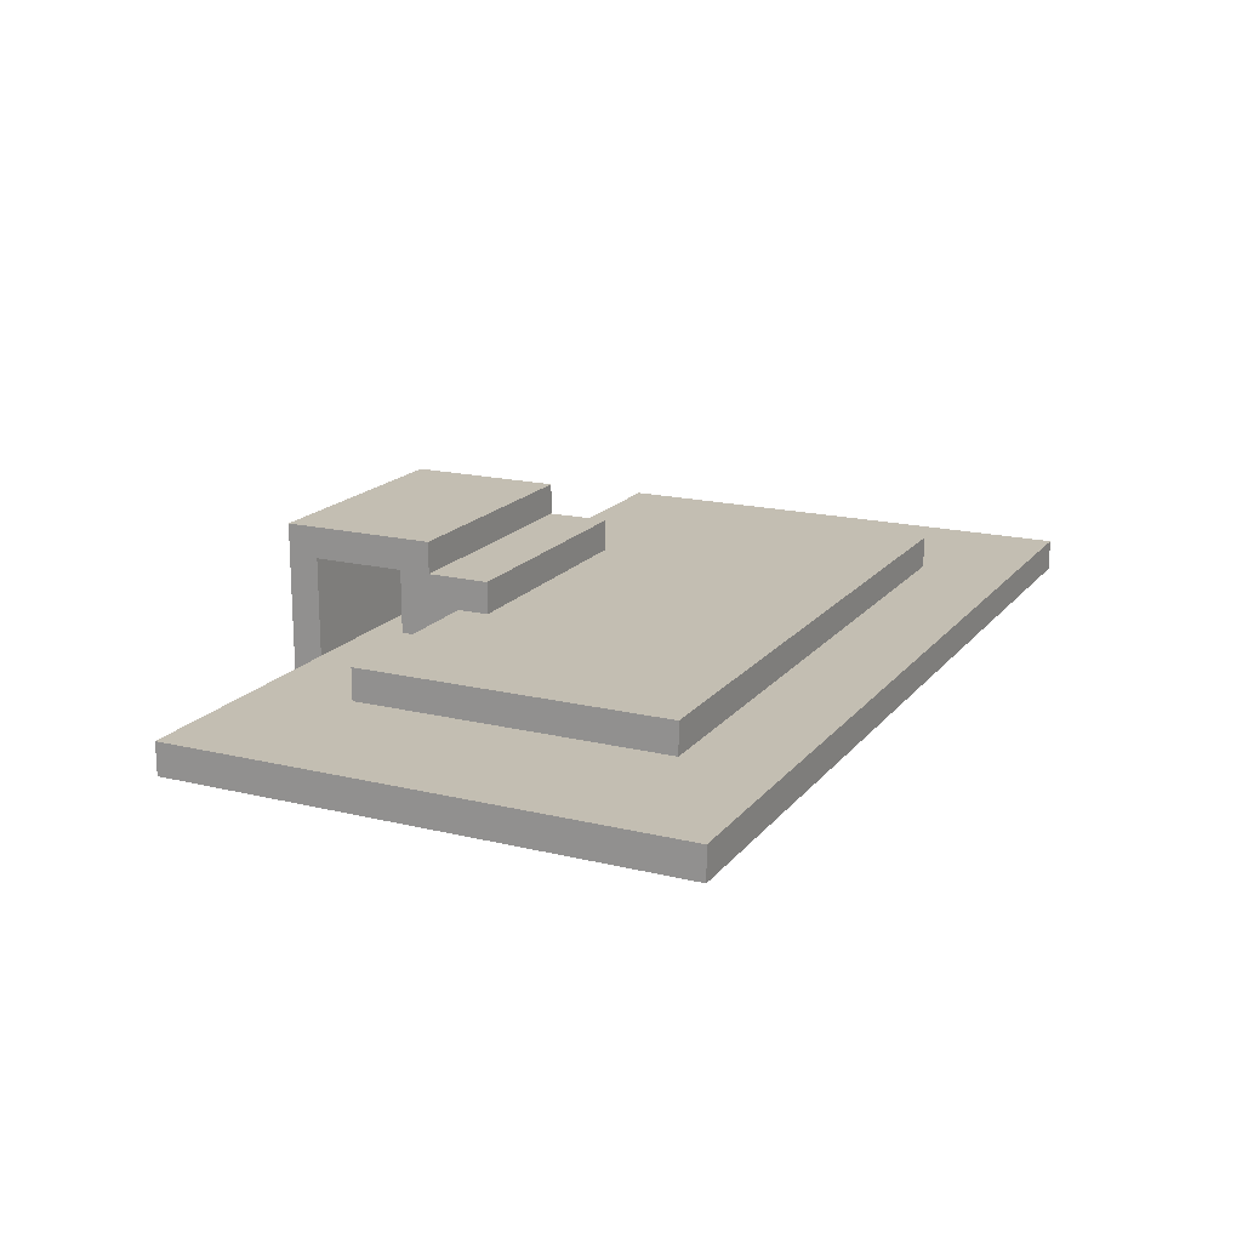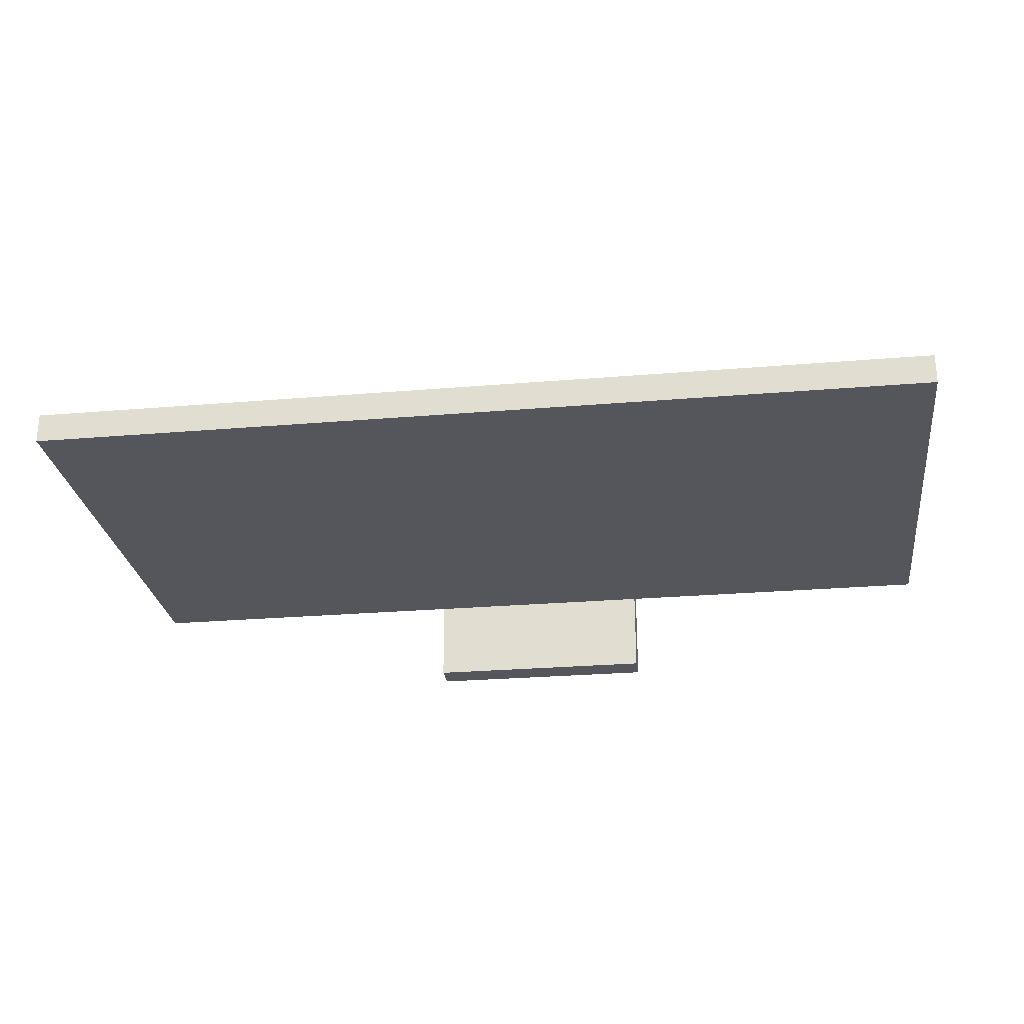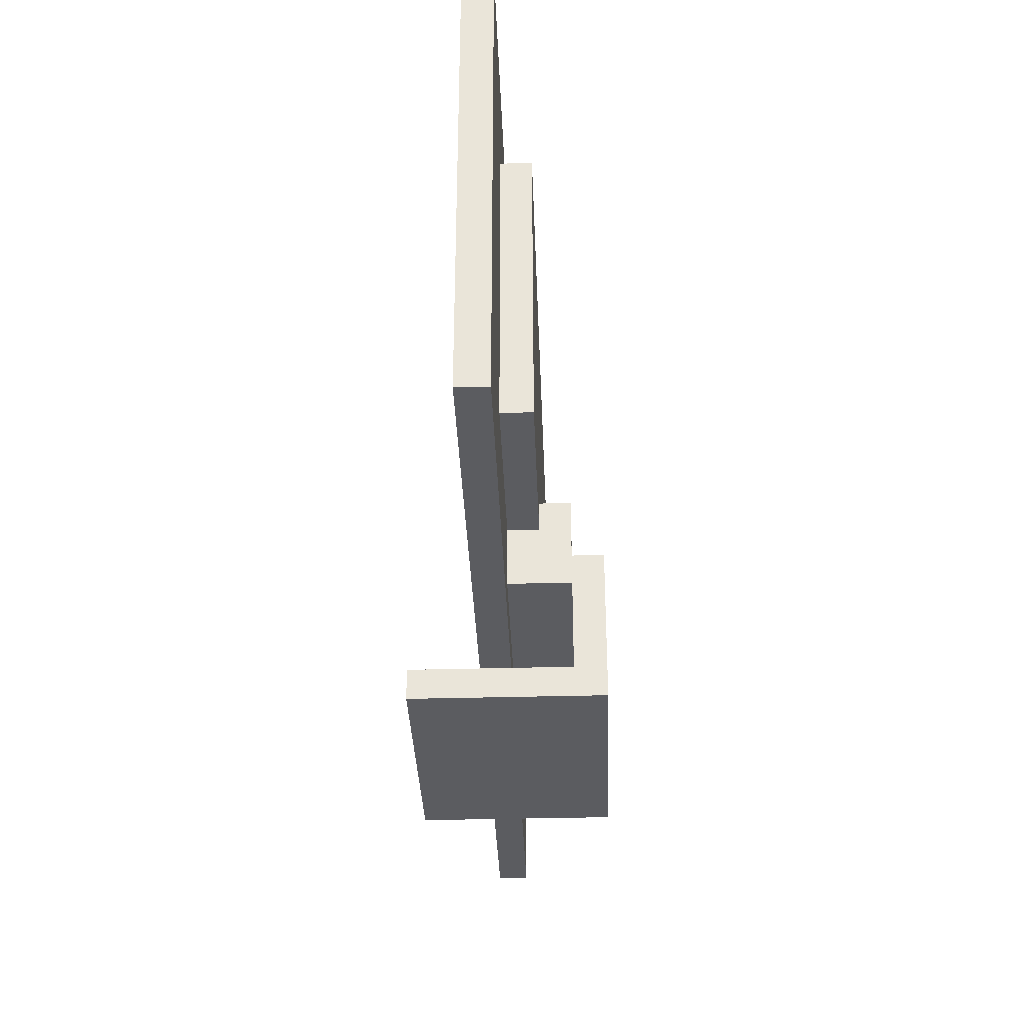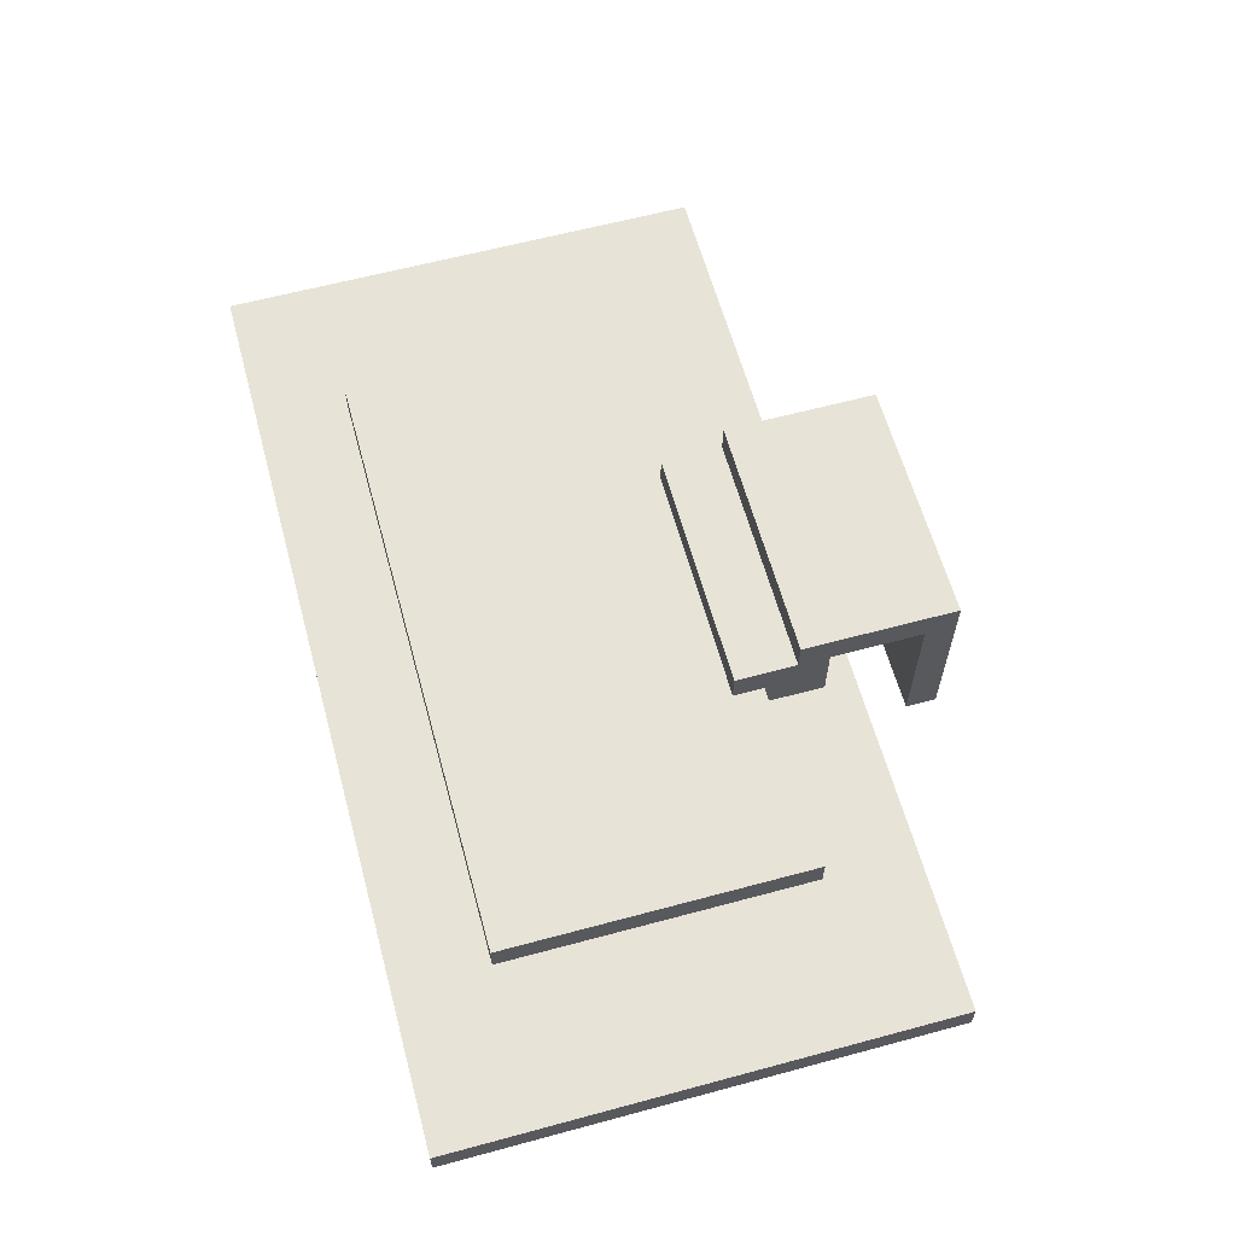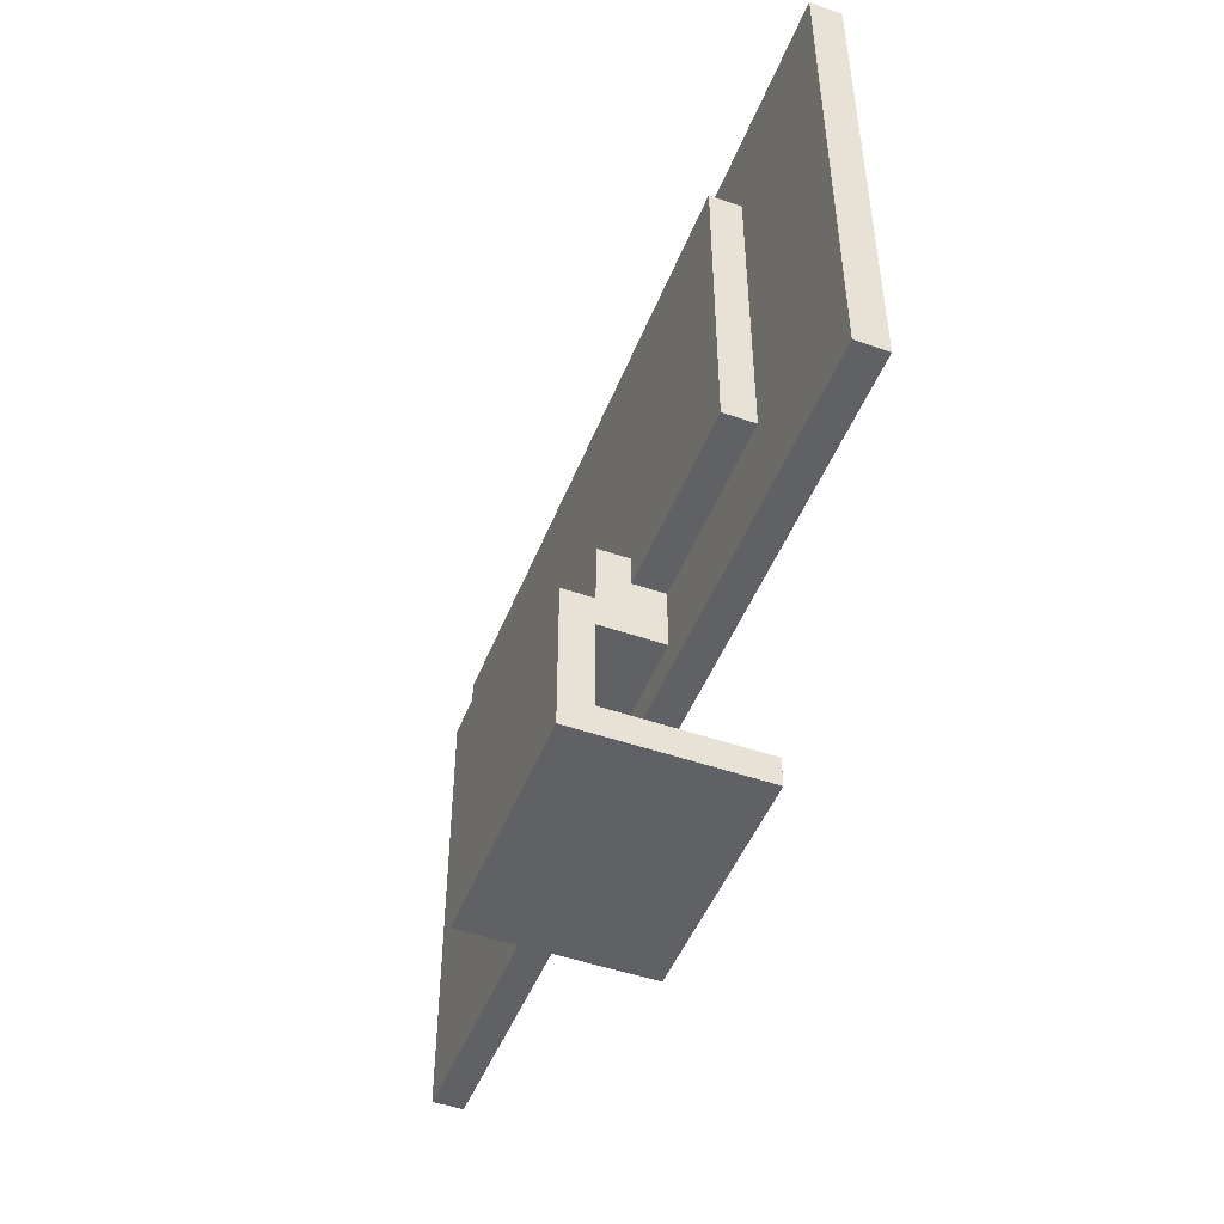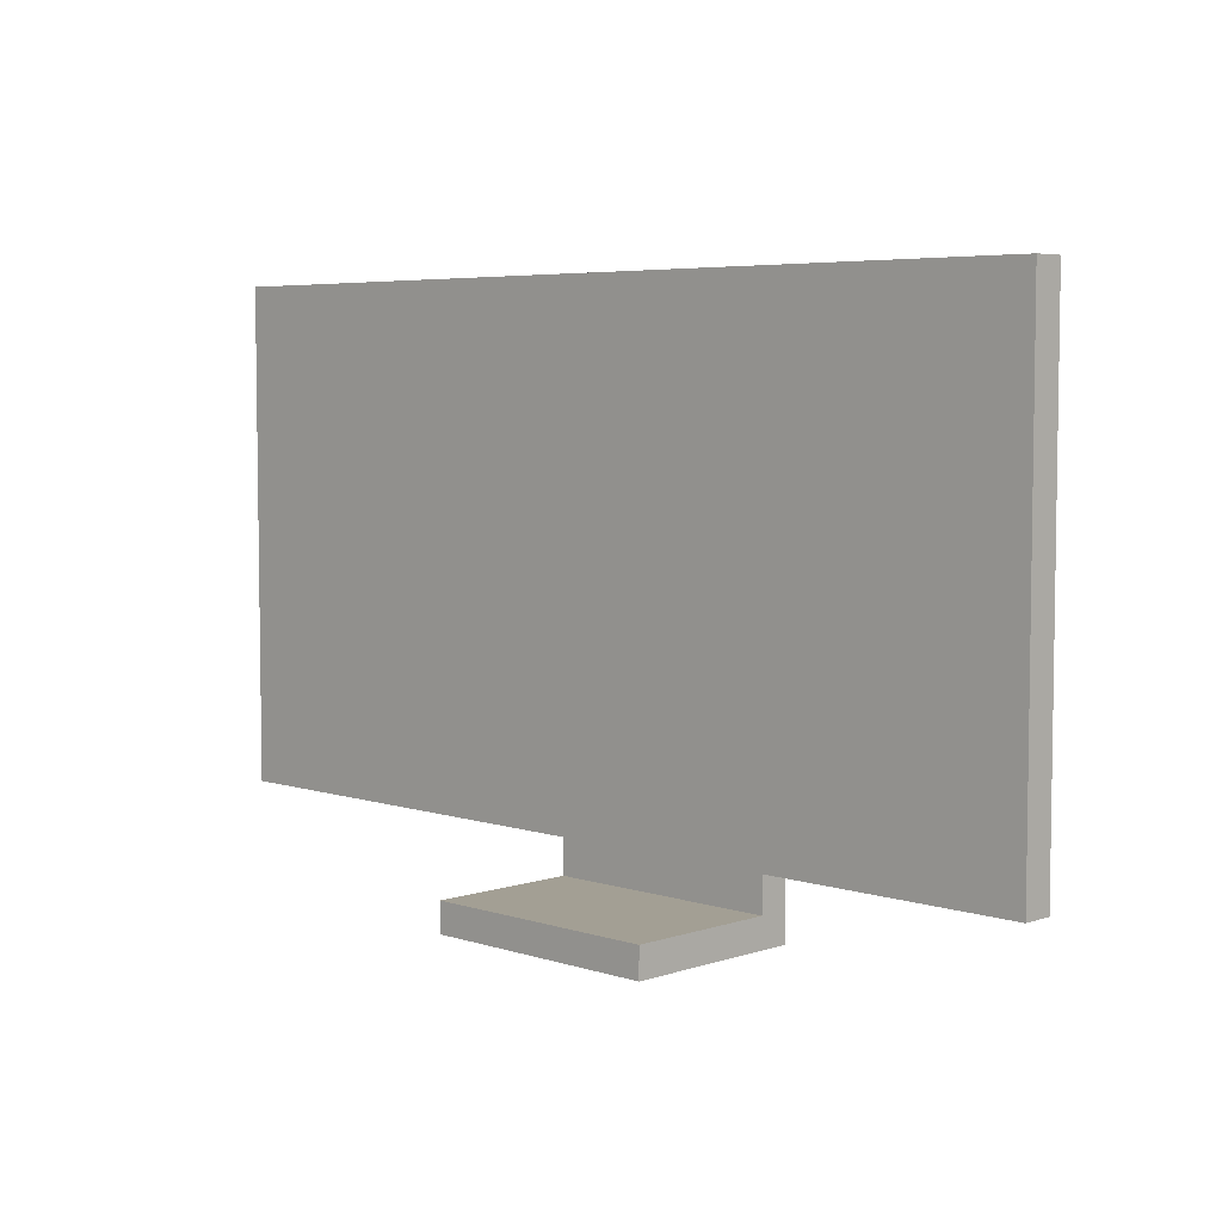
<metadata>
{"format":"obj","ext":"obj","renderer":"f3d","projection":"perspective","resolution":1024,"background":"white","views":[{"elev":17.4,"azim":115.8,"up":"+Z"},{"elev":-26.3,"azim":-172.4,"up":"+Z"},{"elev":-35.0,"azim":-87.9,"up":"+Y"},{"elev":61.8,"azim":-105.3,"up":"+Z"},{"elev":-48.5,"azim":68.8,"up":"+Y"},{"elev":5.4,"azim":-135.5,"up":"+Y"}]}
</metadata>
<code>
o PC
v -3 0.7 5.96e-08
v -3 0.7 -0.2
v -3 1.3 -0.1
v -3 1.3 -0.2
v -3 3.9 5.96e-08
v -3 3.9 -0.1
v -3 3.9 -0.2
v -2 1.3 0.2
v -2 1.3 5.96e-08
v -2 3.3 0.2
v -2 3.3 5.96e-08
v -0.8 0.1 0.6
v -0.8 0.1 -0.6
v -0.8 0.3 0.4
v -0.8 0.3 -0.6
v -0.8 0.9 0.4
v -0.8 0.9 5.96e-08
v -0.8 1.1 0.6
v -0.8 1.1 0.4
v -0.8 1.3 0.2
v -0.8 1.3 5.96e-08
v -0.8 1.5 0.4
v -0.8 1.5 0.2
v 0.8 0.1 0.6
v 0.8 0.1 -0.6
v 0.8 0.3 0.4
v 0.8 0.3 -0.6
v 0.8 0.9 0.4
v 0.8 0.9 5.96e-08
v 0.8 1.1 0.6
v 0.8 1.1 0.4
v 0.8 1.3 0.2
v 0.8 1.3 5.96e-08
v 0.8 1.5 0.4
v 0.8 1.5 0.2
v 2 1.3 0.2
v 2 1.3 5.96e-08
v 2 3.3 0.2
v 2 3.3 5.96e-08
v 3 0.7 5.96e-08
v 3 0.7 -0.2
v 3 1.3 -0.1
v 3 1.3 -0.2
v 3 3.9 5.96e-08
v 3 3.9 -0.1
v 3 3.9 -0.2
v -0.8 0.1 0.6
v -0.8 1.1 0.6
v 0.8 0.1 0.6
v 0.8 1.1 0.6
v -0.8 1.1 0.4
v -0.8 1.5 0.4
v 0.8 1.1 0.4
v 0.8 1.5 0.4
v -2 1.3 0.2
v -2 3.3 0.2
v -0.8 1.3 0.2
v -0.8 1.5 0.2
v 0.8 1.3 0.2
v 0.8 1.5 0.2
v 2 1.3 0.2
v 2 3.3 0.2
v -3 0.7 5.96e-08
v -3 3.9 5.96e-08
v -2 1.3 5.96e-08
v -2 3.3 5.96e-08
v -0.8 0.9 5.96e-08
v -0.8 1.3 5.96e-08
v 0.8 0.9 5.96e-08
v 0.8 1.3 5.96e-08
v 2 1.3 5.96e-08
v 2 3.3 5.96e-08
v 3 0.7 5.96e-08
v 3 3.9 5.96e-08
v -0.8 0.3 0.4
v -0.8 0.9 0.4
v 0.8 0.3 0.4
v 0.8 0.9 0.4
v -3 0.7 -0.2
v -3 1.3 -0.2
v -3 3.9 -0.2
v -0.2 0.9 -0.2
v -0.2 1.1 -0.2
v 0.2 0.9 -0.2
v 0.2 1.1 -0.2
v 3 0.7 -0.2
v 3 1.3 -0.2
v 3 3.9 -0.2
v -0.8 0.1 -0.6
v -0.8 0.3 -0.6
v 0.8 0.1 -0.6
v 0.8 0.3 -0.6
v -0.8 0.1 0.6
v 0.8 0.1 0.6
v -0.8 0.1 -0.6
v 0.8 0.1 -0.6
v -3 0.7 5.96e-08
v 3 0.7 5.96e-08
v -3 0.7 -0.2
v 3 0.7 -0.2
v -0.8 0.9 0.4
v 0.8 0.9 0.4
v -0.8 0.9 5.96e-08
v 0.8 0.9 5.96e-08
v -2 1.3 0.2
v -0.8 1.3 0.2
v 0.8 1.3 0.2
v 2 1.3 0.2
v -2 1.3 5.96e-08
v -0.8 1.3 5.96e-08
v 0.8 1.3 5.96e-08
v 2 1.3 5.96e-08
v -0.8 0.3 0.4
v 0.8 0.3 0.4
v -0.8 0.3 -0.6
v 0.8 0.3 -0.6
v -0.8 1.1 0.6
v 0.8 1.1 0.6
v -0.8 1.1 0.4
v 0.8 1.1 0.4
v -0.8 1.5 0.4
v 0.8 1.5 0.4
v -0.8 1.5 0.2
v 0.8 1.5 0.2
v -2 3.3 0.2
v 2 3.3 0.2
v -2 3.3 5.96e-08
v 2 3.3 5.96e-08
v -3 3.9 5.96e-08
v 3 3.9 5.96e-08
v -3 3.9 -0.1
v 3 3.9 -0.1
v -3 3.9 -0.2
v 3 3.9 -0.2
f 3 2 1
f 4 2 3
f 5 3 1
f 6 4 3
f 6 3 5
f 7 4 6
f 10 9 8
f 11 9 10
f 14 13 12
f 15 13 14
f 16 14 12
f 18 16 12
f 18 17 16
f 19 17 18
f 20 17 19
f 21 17 20
f 22 20 19
f 23 20 22
f 24 25 26
f 26 25 27
f 24 26 28
f 24 28 30
f 28 29 30
f 30 29 31
f 31 29 32
f 32 29 33
f 31 32 34
f 34 32 35
f 36 37 38
f 38 37 39
f 40 41 42
f 42 41 43
f 40 42 44
f 42 43 45
f 44 42 45
f 45 43 46
f 49 48 47
f 50 48 49
f 53 52 51
f 54 52 53
f 57 56 55
f 58 56 57
f 60 56 58
f 61 60 59
f 62 56 60
f 62 60 61
f 65 64 63
f 66 64 65
f 67 65 63
f 68 65 67
f 69 67 63
f 71 70 69
f 72 64 66
f 73 71 69
f 73 72 71
f 73 69 63
f 74 64 72
f 74 72 73
f 75 76 77
f 77 76 78
f 79 80 82
f 82 80 83
f 79 82 84
f 82 83 84
f 83 80 85
f 84 83 85
f 79 84 86
f 84 85 86
f 80 81 87
f 86 85 87
f 85 80 87
f 87 81 88
f 89 90 91
f 91 90 92
f 95 94 93
f 96 94 95
f 99 98 97
f 100 98 99
f 103 102 101
f 104 102 103
f 109 106 105
f 110 106 109
f 111 108 107
f 112 108 111
f 113 114 115
f 115 114 116
f 117 118 119
f 119 118 120
f 121 122 123
f 123 122 124
f 125 126 127
f 127 126 128
f 129 130 131
f 131 130 132
f 131 132 133
f 133 132 134

</code>
